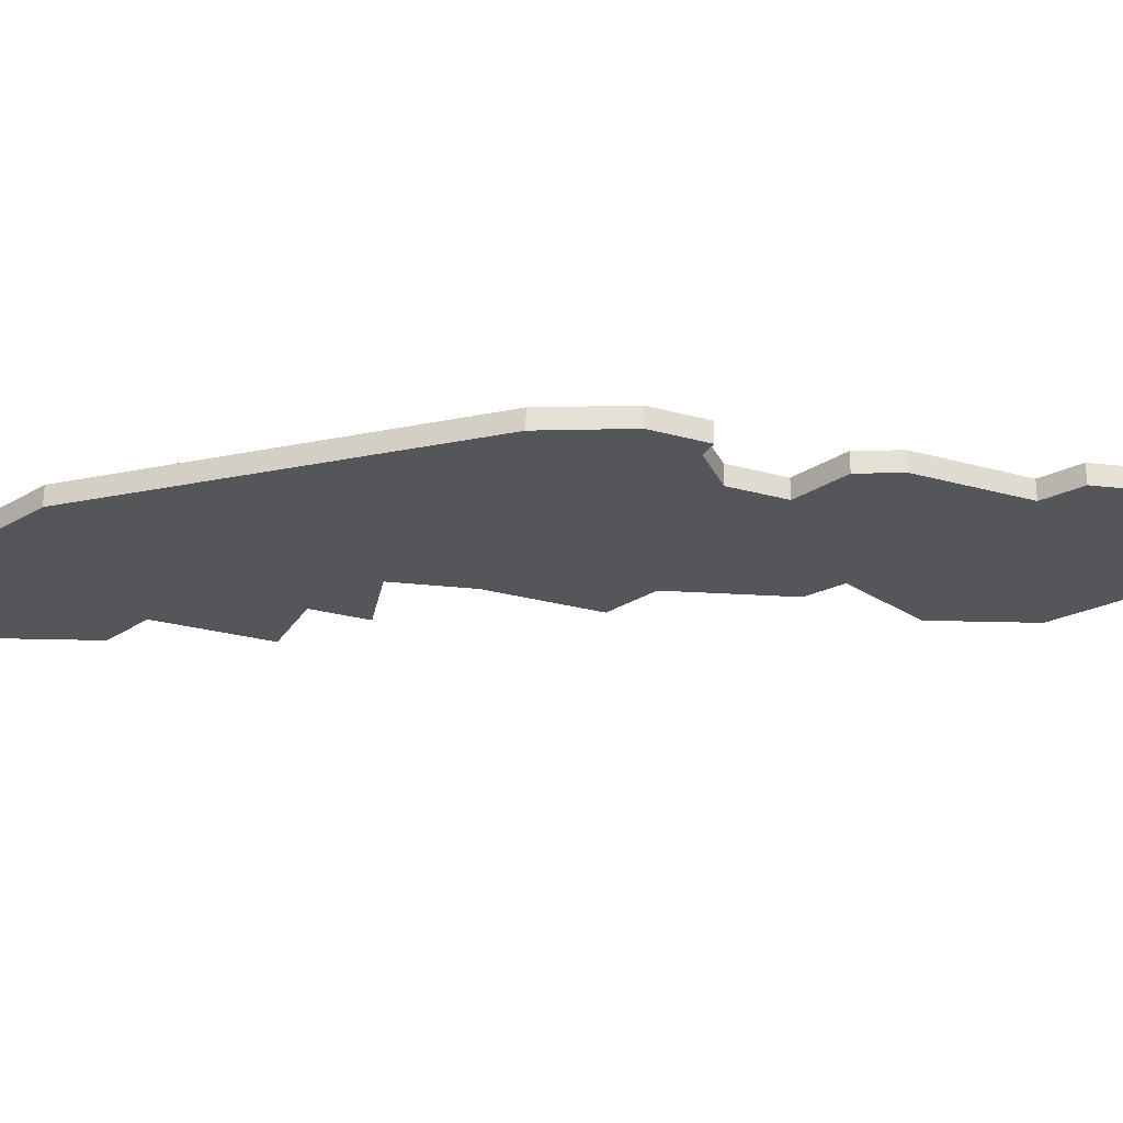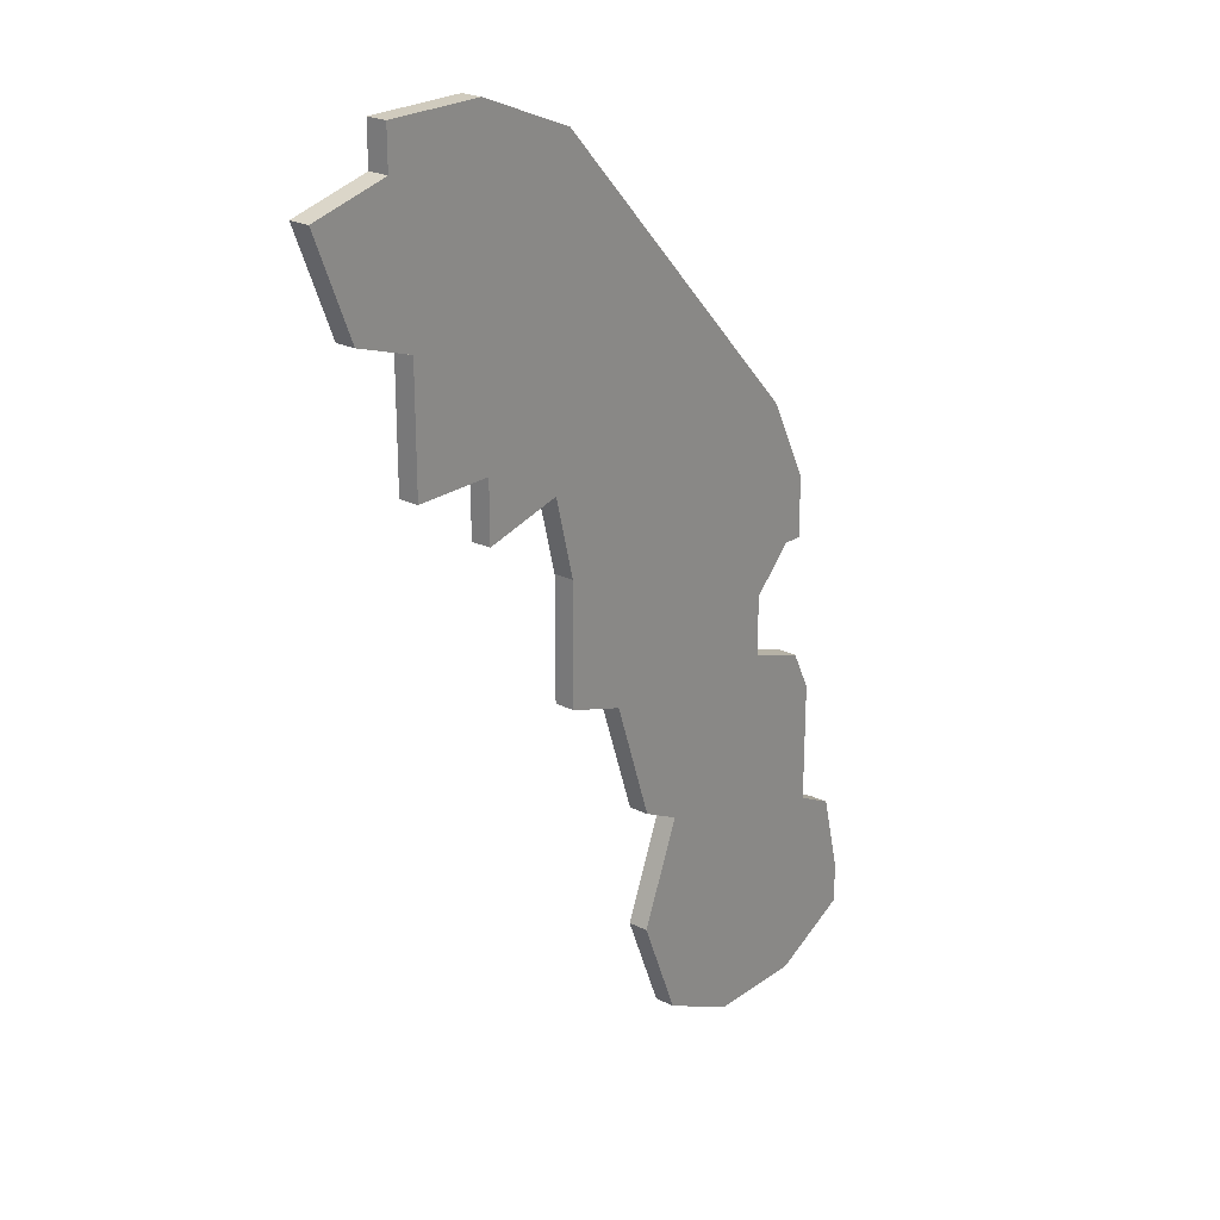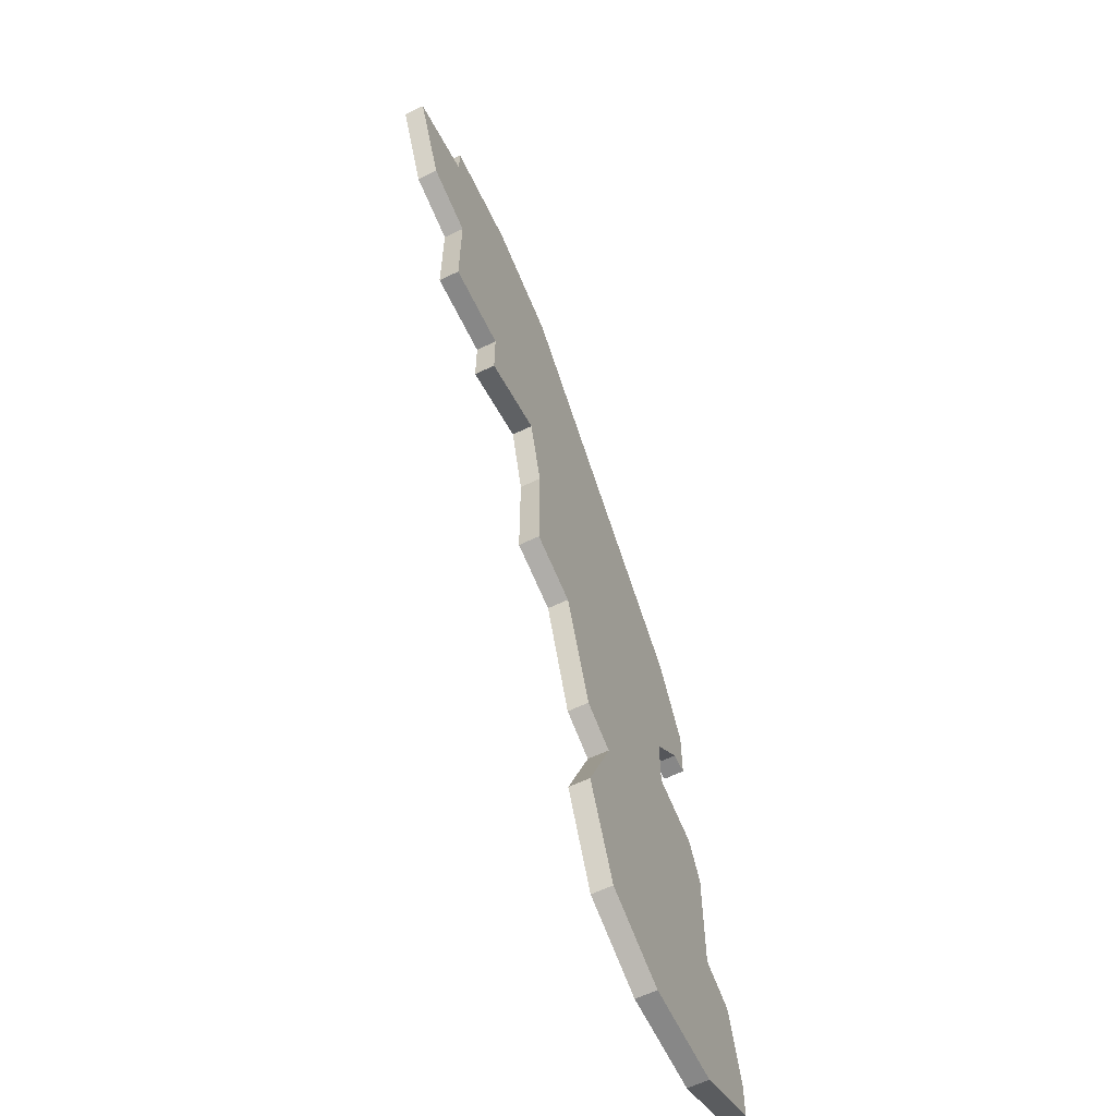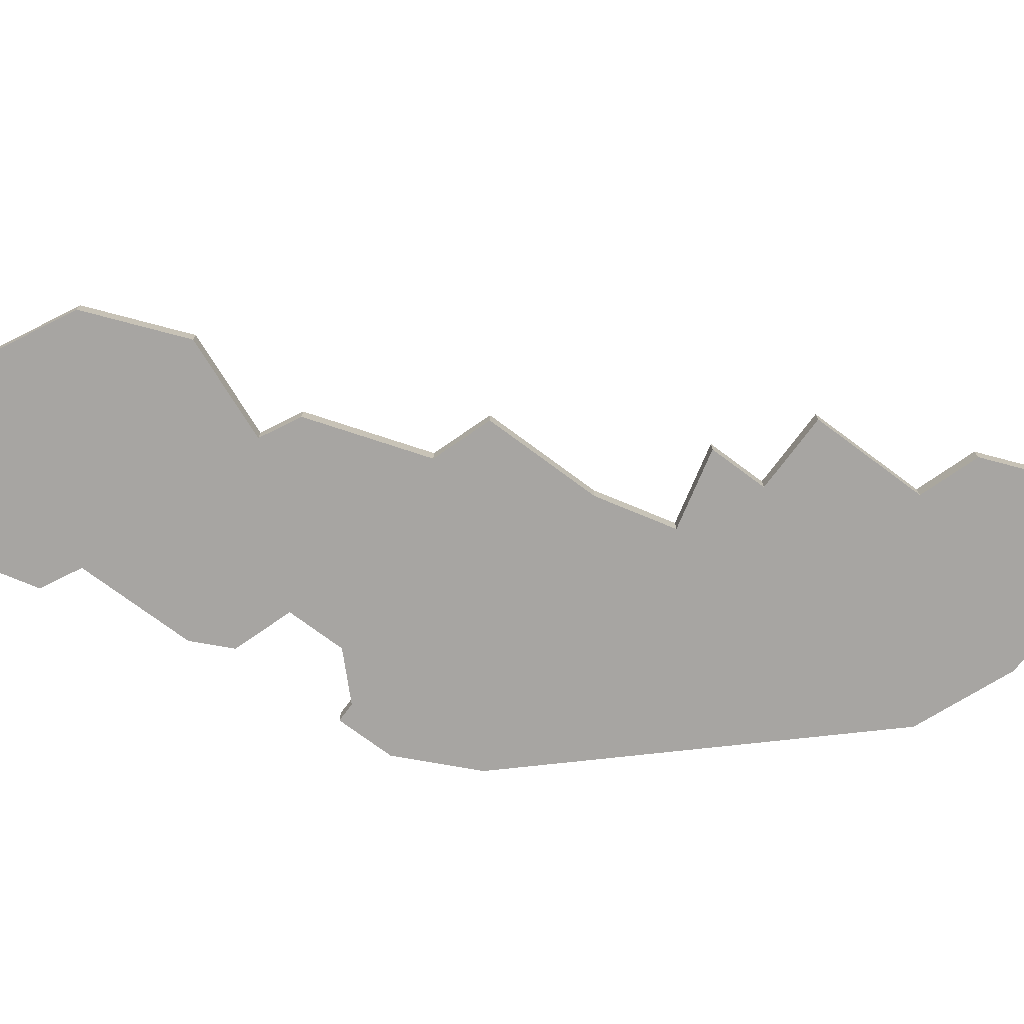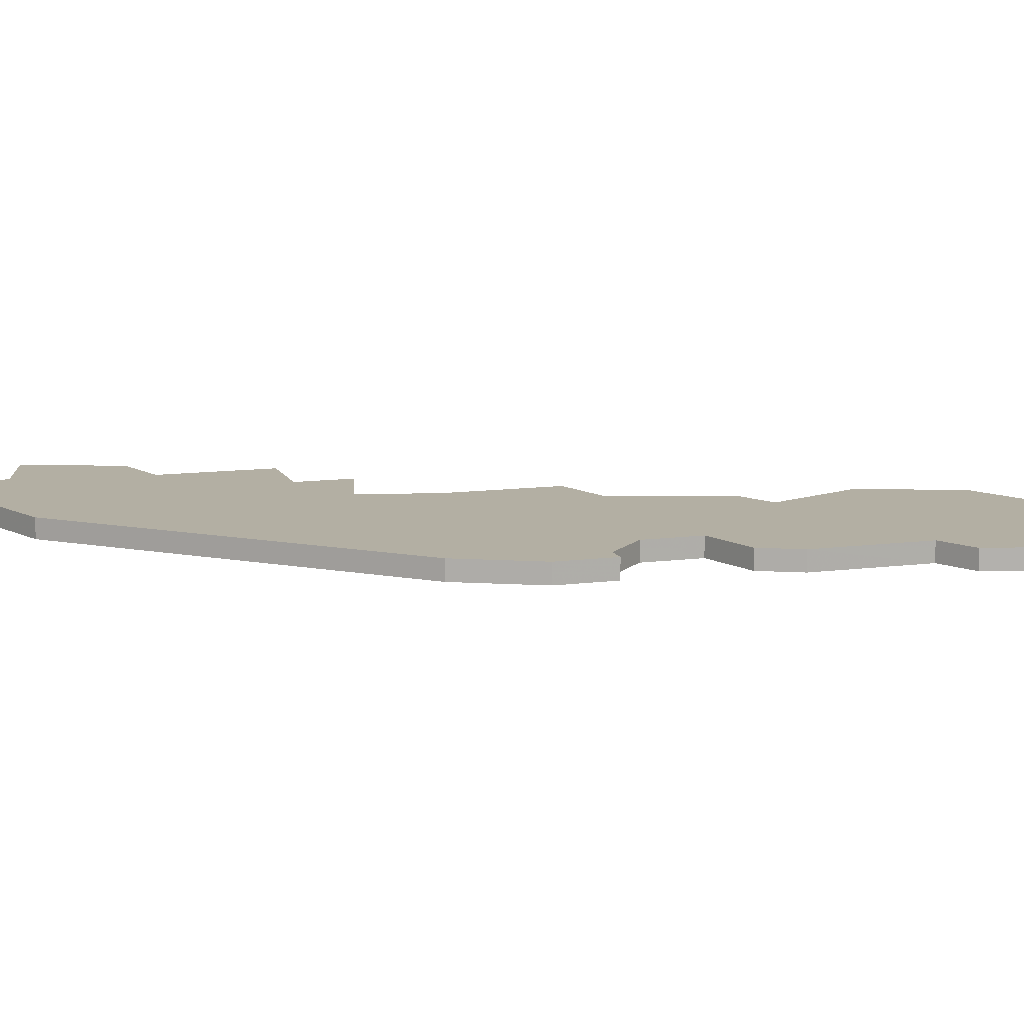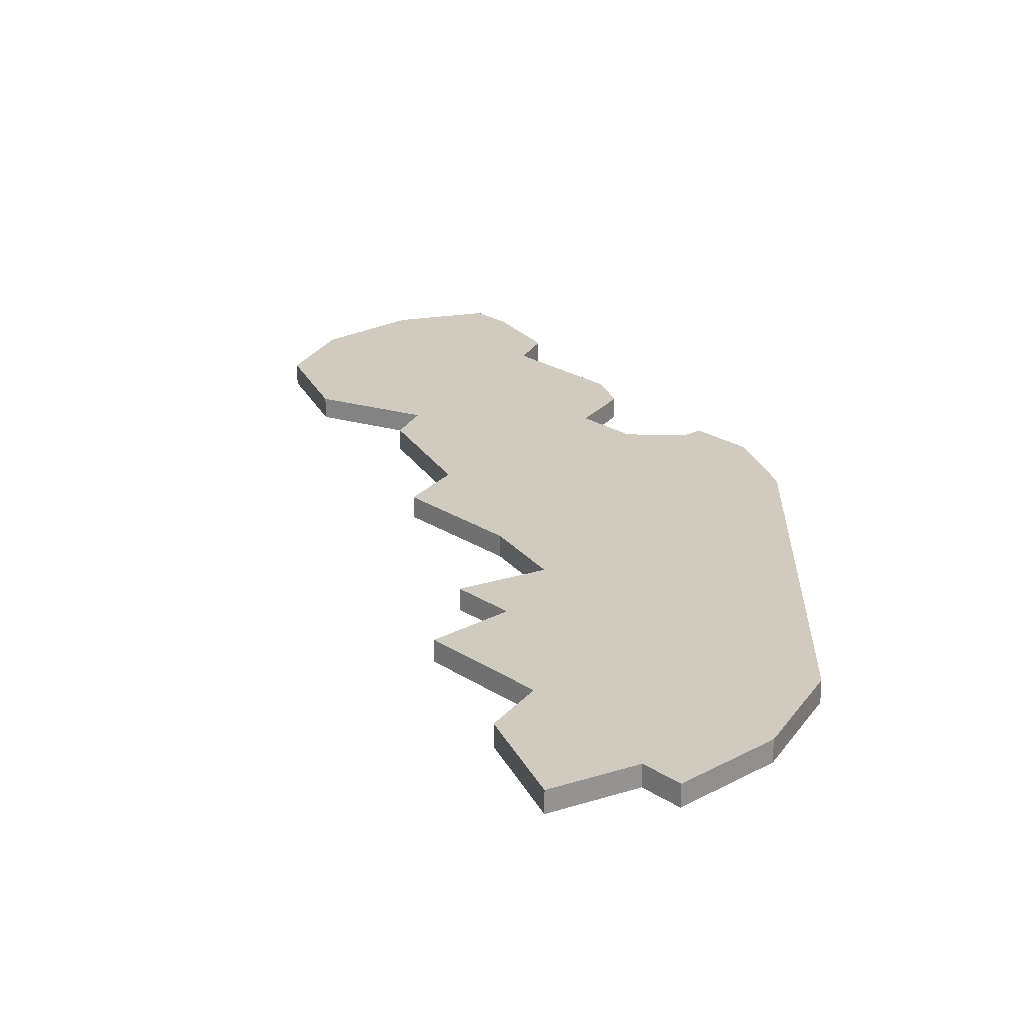
<metadata>
{"format":"obj","ext":"obj","renderer":"f3d","projection":"perspective","resolution":1024,"background":"white","views":[{"elev":-25.2,"azim":-114.5,"up":"+Z"},{"elev":23.5,"azim":130.0,"up":"+Y"},{"elev":-62.5,"azim":115.8,"up":"+Y"},{"elev":-73.9,"azim":53.3,"up":"+Z"},{"elev":11.1,"azim":-108.0,"up":"+Z"},{"elev":23.3,"azim":137.8,"up":"+Z"}]}
</metadata>
<code>
v 3308 -1476 0
v 3306 -1480 0
v 3306 -1483 0
v 3307 -1483 0
v 3309 -1485 0
v 3309 -1488 0
v 3306 -1489 0
v 3305 -1491 0
v 3305 -1497 0
v 3303 -1498 0
v 3302 -1502 0
v 3302 -1504 0
v 3306 -1506 0
v 3311 -1506 0
v 3315 -1504 0
v 3317 -1499 0
v 3315 -1494 0
v 3317 -1493 0
v 3319 -1487 0
v 3322 -1486 0
v 3322 -1480 0
v 3323 -1476 0
v 3327 -1477 0
v 3327 -1474 0
v 3331 -1474 0
v 3331 -1468 0
v 3334 -1467 0
v 3336 -1462 0
v 3332 -1461 0
v 3332 -1459 0
v 3327 -1459 0
v 3322 -1461 0
v 3308 -1476 1
v 3306 -1480 1
v 3306 -1483 1
v 3307 -1483 1
v 3309 -1485 1
v 3309 -1488 1
v 3306 -1489 1
v 3305 -1491 1
v 3305 -1497 1
v 3303 -1498 1
v 3302 -1502 1
v 3302 -1504 1
v 3306 -1506 1
v 3311 -1506 1
v 3315 -1504 1
v 3317 -1499 1
v 3315 -1494 1
v 3317 -1493 1
v 3319 -1487 1
v 3322 -1486 1
v 3322 -1480 1
v 3323 -1476 1
v 3327 -1477 1
v 3327 -1474 1
v 3331 -1474 1
v 3331 -1468 1
v 3334 -1467 1
v 3336 -1462 1
v 3332 -1461 1
v 3332 -1459 1
v 3327 -1459 1
v 3322 -1461 1
f 2 1 32
f 4 3 2
f 8 7 6
f 11 10 9
f 13 12 11
f 15 14 13
f 17 16 15
f 19 18 17
f 21 20 19
f 24 23 22
f 26 25 24
f 28 27 26
f 31 30 29
f 2 32 31
f 5 4 2
f 9 8 6
f 13 11 9
f 17 15 13
f 21 19 17
f 26 24 22
f 29 28 26
f 2 31 29
f 13 9 6
f 21 17 13
f 29 26 22
f 5 2 29
f 21 13 6
f 5 29 22
f 21 6 5
f 5 22 21
f 64 33 34
f 34 35 36
f 38 39 40
f 41 42 43
f 43 44 45
f 45 46 47
f 47 48 49
f 49 50 51
f 51 52 53
f 54 55 56
f 56 57 58
f 58 59 60
f 61 62 63
f 63 64 34
f 34 36 37
f 38 40 41
f 41 43 45
f 45 47 49
f 49 51 53
f 54 56 58
f 58 60 61
f 61 63 34
f 38 41 45
f 45 49 53
f 54 58 61
f 61 34 37
f 38 45 53
f 54 61 37
f 37 38 53
f 53 54 37
f 34 33 2
f 2 33 1
f 35 34 3
f 3 34 2
f 36 35 4
f 4 35 3
f 37 36 5
f 5 36 4
f 38 37 6
f 6 37 5
f 39 38 7
f 7 38 6
f 40 39 8
f 8 39 7
f 41 40 9
f 9 40 8
f 42 41 10
f 10 41 9
f 43 42 11
f 11 42 10
f 44 43 12
f 12 43 11
f 45 44 13
f 13 44 12
f 46 45 14
f 14 45 13
f 47 46 15
f 15 46 14
f 48 47 16
f 16 47 15
f 49 48 17
f 17 48 16
f 50 49 18
f 18 49 17
f 51 50 19
f 19 50 18
f 52 51 20
f 20 51 19
f 53 52 21
f 21 52 20
f 54 53 22
f 22 53 21
f 55 54 23
f 23 54 22
f 56 55 24
f 24 55 23
f 57 56 25
f 25 56 24
f 58 57 26
f 26 57 25
f 59 58 27
f 27 58 26
f 60 59 28
f 28 59 27
f 61 60 29
f 29 60 28
f 62 61 30
f 30 61 29
f 63 62 31
f 31 62 30
f 33 64 1
f 1 64 32
f 64 63 32
f 32 63 31

</code>
